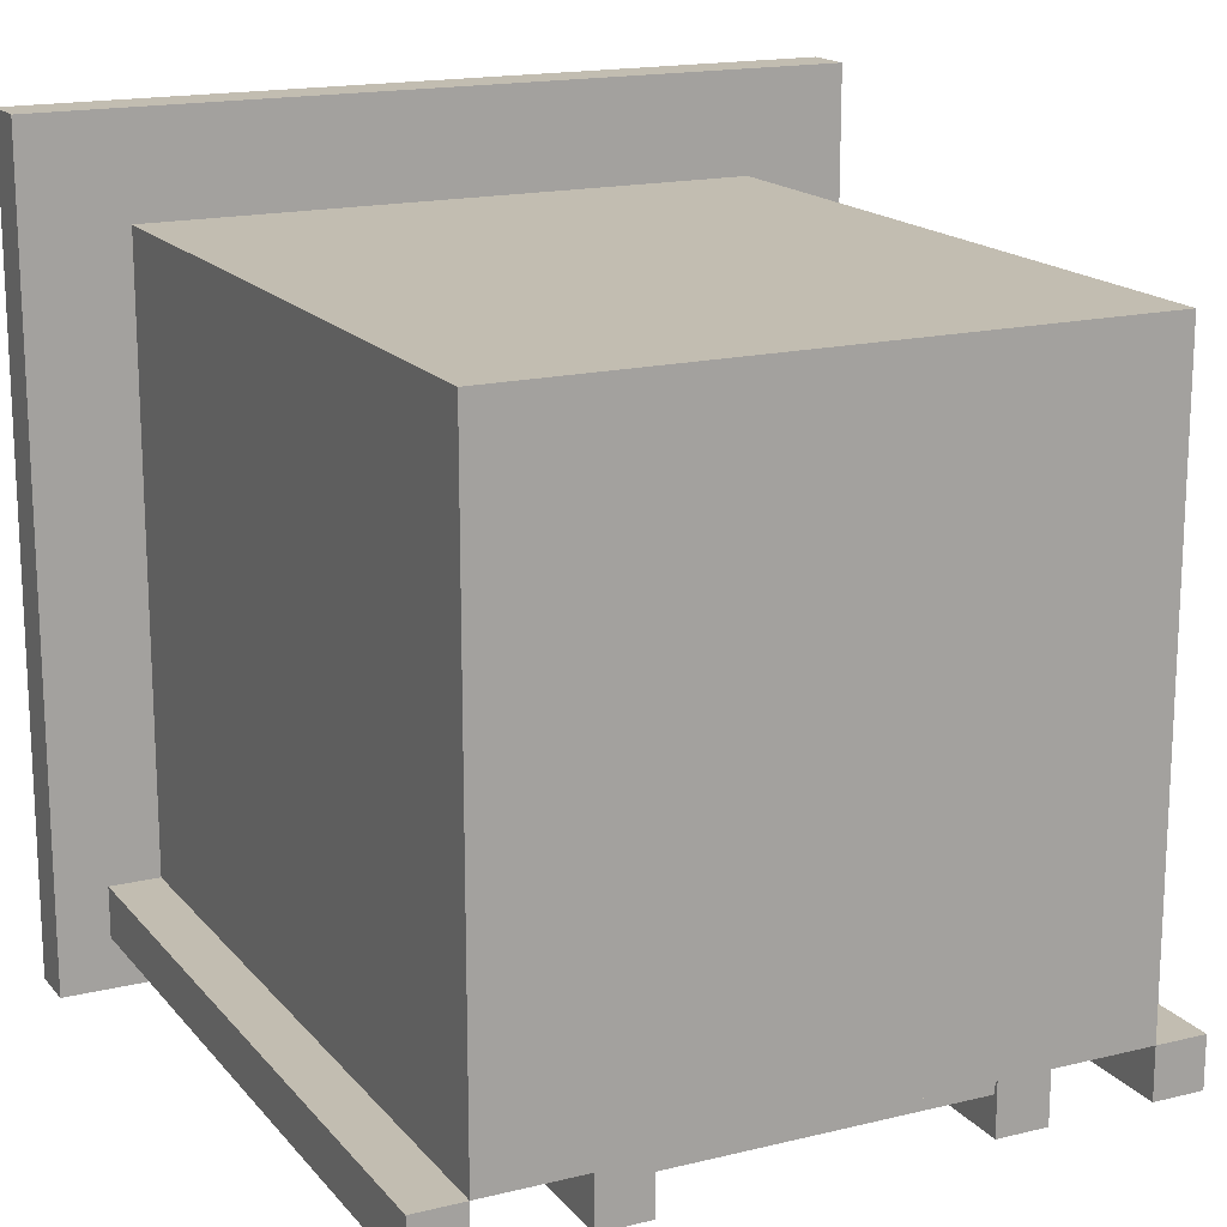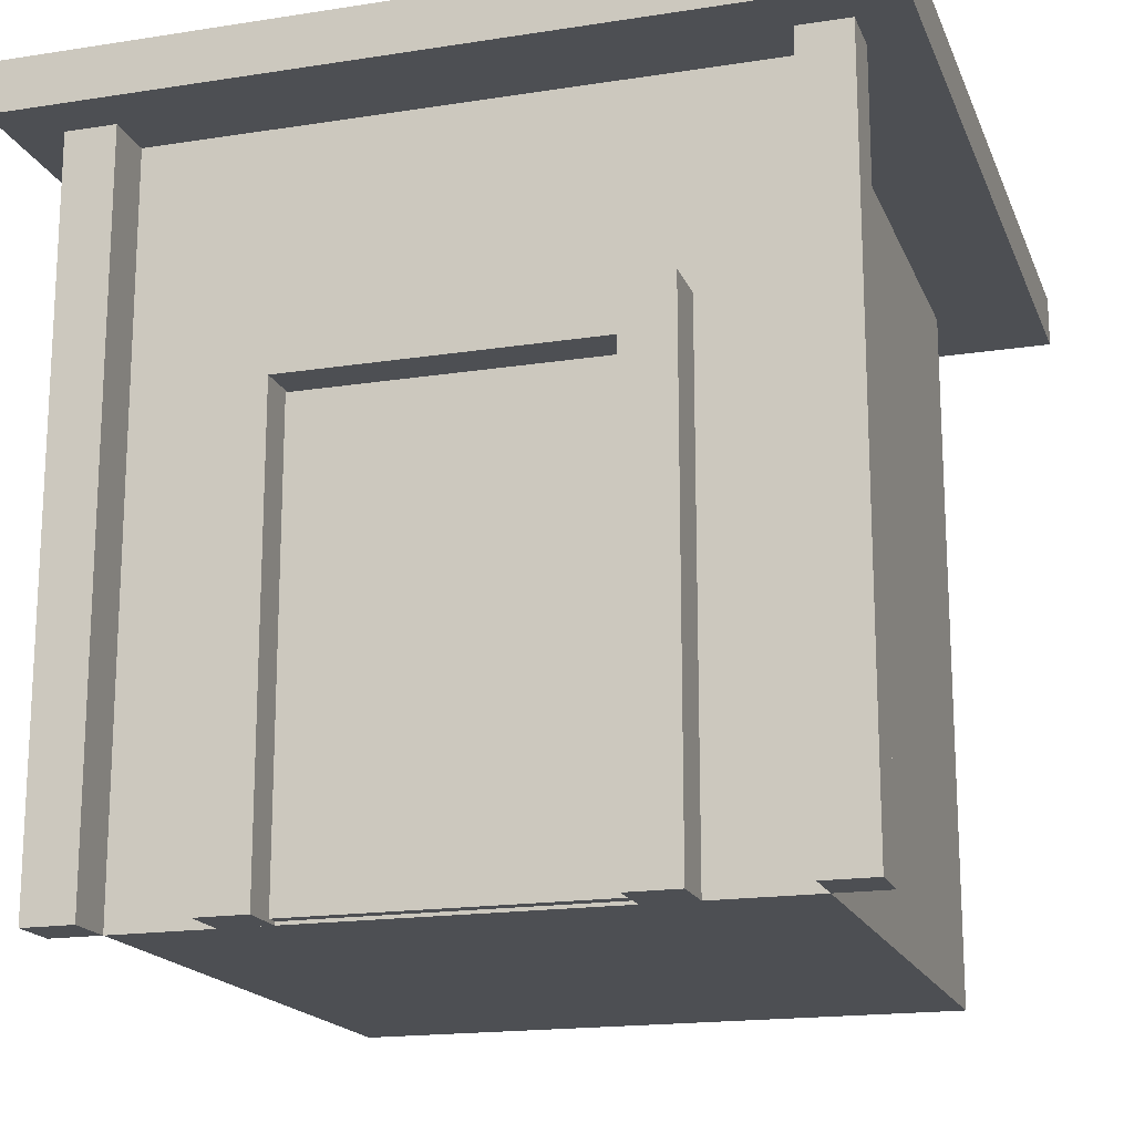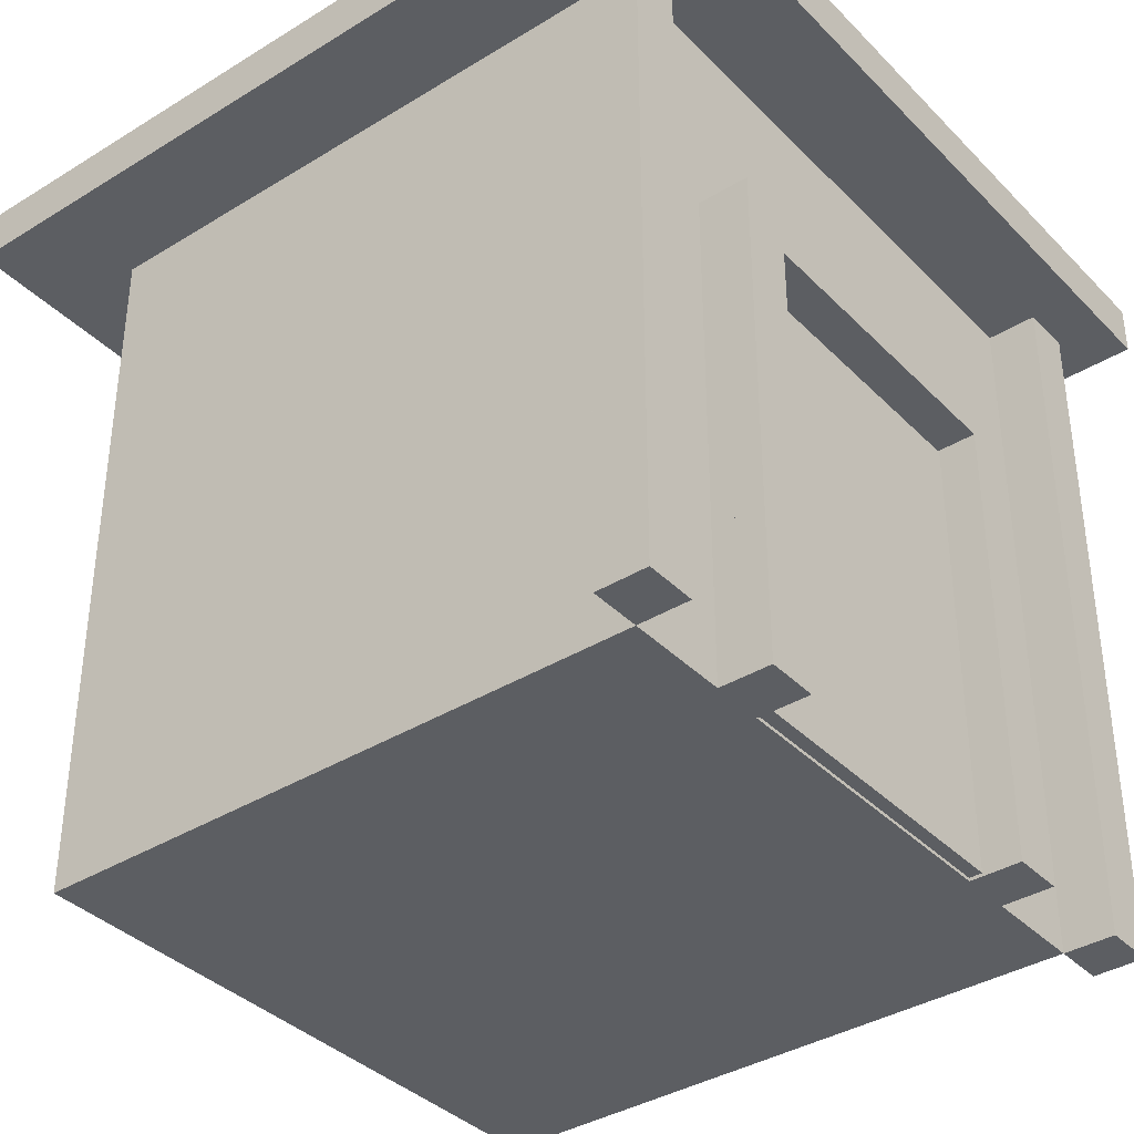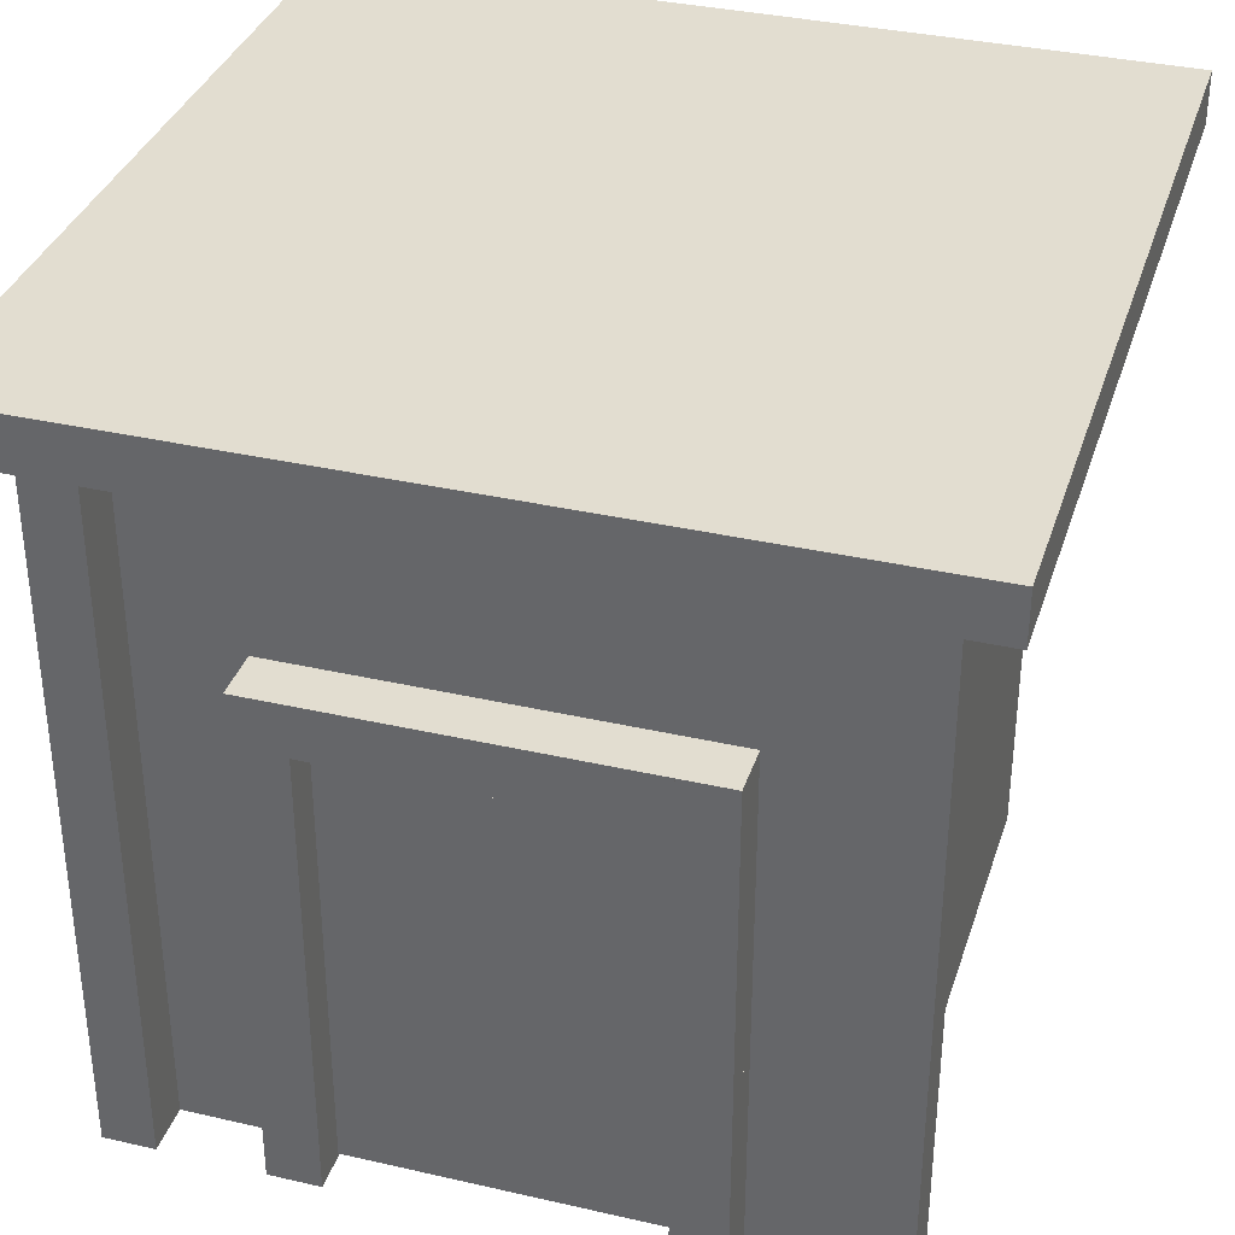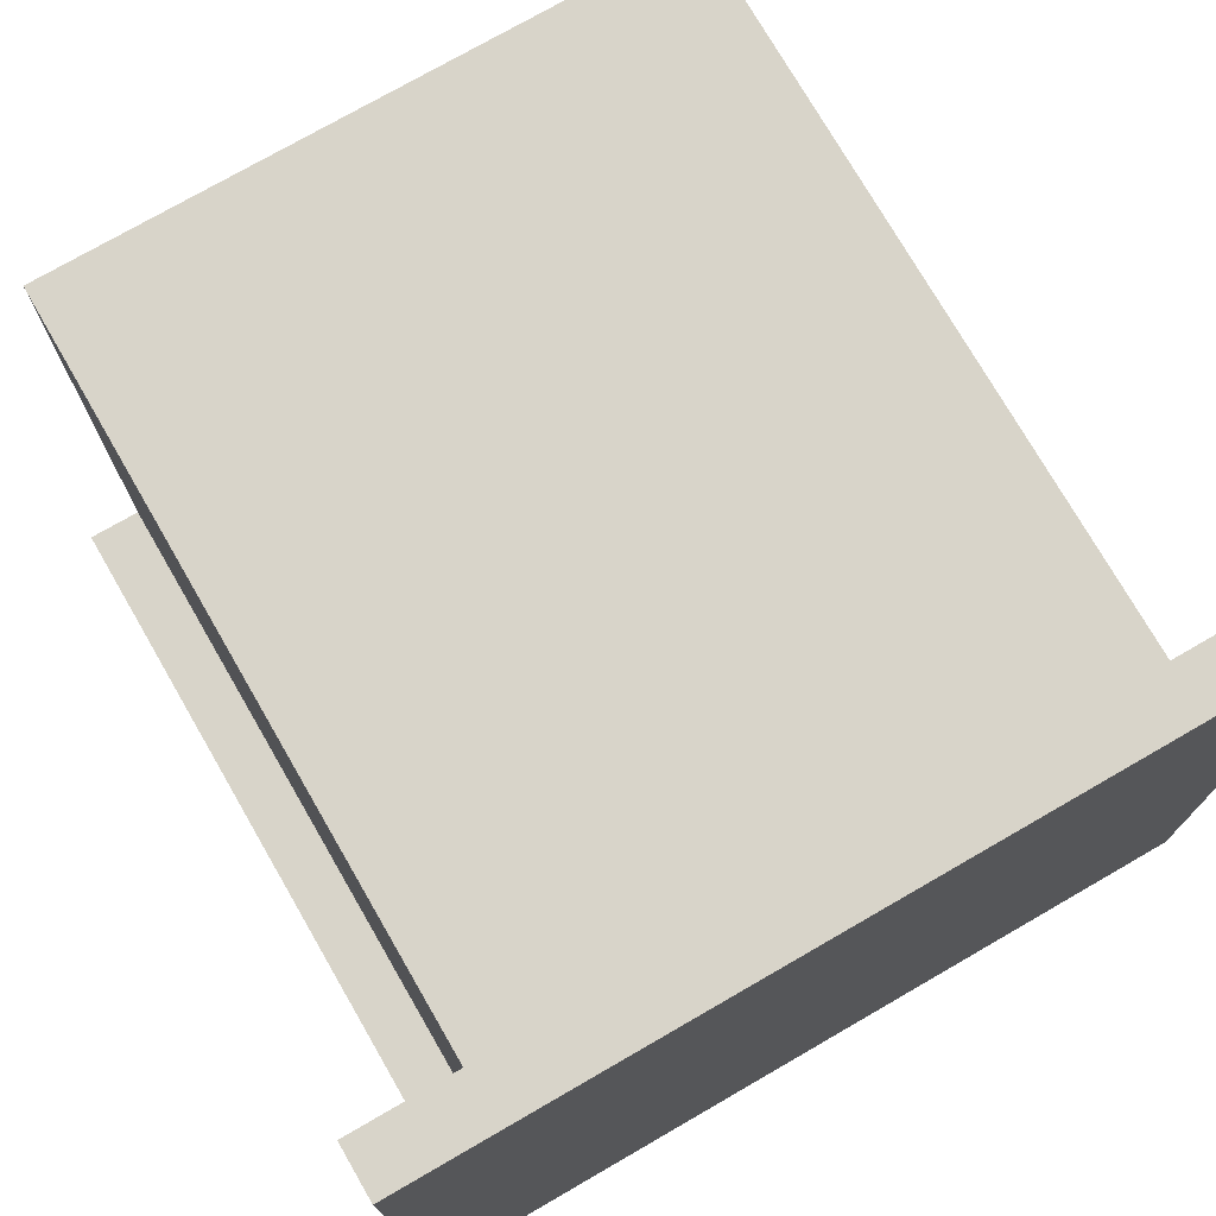
<metadata>
{"format":"obj","ext":"obj","renderer":"f3d","projection":"perspective","resolution":1024,"background":"white","views":[{"elev":16.9,"azim":-26.2,"up":"+Z"},{"elev":-17.5,"azim":-162.8,"up":"+Y"},{"elev":-37.4,"azim":128.3,"up":"+Y"},{"elev":35.1,"azim":-163.0,"up":"+Y"},{"elev":75.0,"azim":150.0,"up":"+Z"}]}
</metadata>
<code>
o cube
v 0.5 0.9375 0.5
v 0.5 0.9375 -0.5
v 0.5 0.875 0.5
v 0.5 0.875 -0.5
v -0.5 0.9375 0.5
v -0.5 0.9375 -0.5
v -0.5 0.875 0.5
v -0.5 0.875 -0.5
f 3 4 2
f 3 2 1
f 8 7 5
f 8 5 6
f 5 1 2
f 5 2 6
f 8 4 3
f 8 3 7
f 7 3 1
f 7 1 5
f 4 8 6
f 4 6 2
o cube
v 0.375 0.875 0.375
v 0.375 0.875 -0.375
v 0.375 0 0.375
v 0.375 0 -0.375
v -0.375 0.875 0.375
v -0.375 0.875 -0.375
v -0.375 0 0.375
v -0.375 0 -0.375
f 11 12 10
f 11 10 9
f 16 15 13
f 16 13 14
f 13 9 10
f 13 10 14
f 16 12 11
f 16 11 15
f 15 11 9
f 15 9 13
f 12 16 14
f 12 14 10
o cube
v 0.4375 0.875 -0.375
v 0.4375 0.875 -0.4375
v 0.4375 0 -0.375
v 0.4375 0 -0.4375
v 0.375 0.875 -0.375
v 0.375 0.875 -0.4375
v 0.375 0 -0.375
v 0.375 0 -0.4375
f 19 20 18
f 19 18 17
f 24 23 21
f 24 21 22
f 21 17 18
f 21 18 22
f 24 20 19
f 24 19 23
f 23 19 17
f 23 17 21
f 20 24 22
f 20 22 18
o cube
v -0.375 0.875 -0.375
v -0.375 0.875 -0.4375
v -0.375 0 -0.375
v -0.375 0 -0.4375
v -0.4375 0.875 -0.375
v -0.4375 0.875 -0.4375
v -0.4375 0 -0.375
v -0.4375 0 -0.4375
f 27 28 26
f 27 26 25
f 32 31 29
f 32 29 30
f 29 25 26
f 29 26 30
f 32 28 27
f 32 27 31
f 31 27 25
f 31 25 29
f 28 32 30
f 28 30 26
o cube
v 0.25 0.0625 -0.375
v 0.25 0.0625 -0.4375
v 0.25 0 -0.375
v 0.25 0 -0.4375
v 0.1875 0.0625 -0.375
v 0.1875 0.0625 -0.4375
v 0.1875 0 -0.375
v 0.1875 0 -0.4375
v -0.1875 0.0625 -0.375
v -0.1875 0.0625 -0.4375
v -0.1875 0 -0.375
v -0.1875 0 -0.4375
v -0.25 0.0625 -0.375
v -0.25 0.0625 -0.4375
v -0.25 0 -0.375
v -0.25 0 -0.4375
v -0.1875 0.125 -0.375
v -0.1875 0.125 -0.4375
v -0.1875 0.0625 -0.375
v -0.1875 0.0625 -0.4375
v -0.25 0.125 -0.375
v -0.25 0.125 -0.4375
v -0.25 0.0625 -0.375
v -0.25 0.0625 -0.4375
v -0.1875 0.1875 -0.375
v -0.1875 0.1875 -0.4375
v -0.1875 0.125 -0.375
v -0.1875 0.125 -0.4375
v -0.25 0.1875 -0.375
v -0.25 0.1875 -0.4375
v -0.25 0.125 -0.375
v -0.25 0.125 -0.4375
v -0.1875 0.25 -0.375
v -0.1875 0.25 -0.4375
v -0.1875 0.1875 -0.375
v -0.1875 0.1875 -0.4375
v -0.25 0.25 -0.375
v -0.25 0.25 -0.4375
v -0.25 0.1875 -0.375
v -0.25 0.1875 -0.4375
v -0.1875 0.3125 -0.375
v -0.1875 0.3125 -0.4375
v -0.1875 0.25 -0.375
v -0.1875 0.25 -0.4375
v -0.25 0.3125 -0.375
v -0.25 0.3125 -0.4375
v -0.25 0.25 -0.375
v -0.25 0.25 -0.4375
v -0.1875 0.375 -0.375
v -0.1875 0.375 -0.4375
v -0.1875 0.3125 -0.375
v -0.1875 0.3125 -0.4375
v -0.25 0.375 -0.375
v -0.25 0.375 -0.4375
v -0.25 0.3125 -0.375
v -0.25 0.3125 -0.4375
v -0.1875 0.4375 -0.375
v -0.1875 0.4375 -0.4375
v -0.1875 0.375 -0.375
v -0.1875 0.375 -0.4375
v -0.25 0.4375 -0.375
v -0.25 0.4375 -0.4375
v -0.25 0.375 -0.375
v -0.25 0.375 -0.4375
v -0.1875 0.5 -0.375
v -0.1875 0.5 -0.4375
v -0.1875 0.4375 -0.375
v -0.1875 0.4375 -0.4375
v -0.25 0.5 -0.375
v -0.25 0.5 -0.4375
v -0.25 0.4375 -0.375
v -0.25 0.4375 -0.4375
v -0.1875 0.5625 -0.375
v -0.1875 0.5625 -0.4375
v -0.1875 0.5 -0.375
v -0.1875 0.5 -0.4375
v -0.25 0.5625 -0.375
v -0.25 0.5625 -0.4375
v -0.25 0.5 -0.375
v -0.25 0.5 -0.4375
v -0.1875 0.625 -0.375
v -0.1875 0.625 -0.4375
v -0.1875 0.5625 -0.375
v -0.1875 0.5625 -0.4375
v -0.25 0.625 -0.375
v -0.25 0.625 -0.4375
v -0.25 0.5625 -0.375
v -0.25 0.5625 -0.4375
v -0.125 0.625 -0.375
v -0.125 0.625 -0.4375
v -0.125 0.5625 -0.375
v -0.125 0.5625 -0.4375
v -0.1875 0.625 -0.375
v -0.1875 0.625 -0.4375
v -0.1875 0.5625 -0.375
v -0.1875 0.5625 -0.4375
v -0.0625 0.625 -0.375
v -0.0625 0.625 -0.4375
v -0.0625 0.5625 -0.375
v -0.0625 0.5625 -0.4375
v -0.125 0.625 -0.375
v -0.125 0.625 -0.4375
v -0.125 0.5625 -0.375
v -0.125 0.5625 -0.4375
v 0 0.625 -0.375
v 0 0.625 -0.4375
v 0 0.5625 -0.375
v 0 0.5625 -0.4375
v -0.0625 0.625 -0.375
v -0.0625 0.625 -0.4375
v -0.0625 0.5625 -0.375
v -0.0625 0.5625 -0.4375
v 0.0625 0.625 -0.375
v 0.0625 0.625 -0.4375
v 0.0625 0.5625 -0.375
v 0.0625 0.5625 -0.4375
v 0 0.625 -0.375
v 0 0.625 -0.4375
v 0 0.5625 -0.375
v 0 0.5625 -0.4375
v 0.125 0.625 -0.375
v 0.125 0.625 -0.4375
v 0.125 0.5625 -0.375
v 0.125 0.5625 -0.4375
v 0.0625 0.625 -0.375
v 0.0625 0.625 -0.4375
v 0.0625 0.5625 -0.375
v 0.0625 0.5625 -0.4375
v 0.1875 0.625 -0.375
v 0.1875 0.625 -0.4375
v 0.1875 0.5625 -0.375
v 0.1875 0.5625 -0.4375
v 0.125 0.625 -0.375
v 0.125 0.625 -0.4375
v 0.125 0.5625 -0.375
v 0.125 0.5625 -0.4375
v 0.25 0.625 -0.375
v 0.25 0.625 -0.4375
v 0.25 0.5625 -0.375
v 0.25 0.5625 -0.4375
v 0.1875 0.625 -0.375
v 0.1875 0.625 -0.4375
v 0.1875 0.5625 -0.375
v 0.1875 0.5625 -0.4375
v 0.25 0.5625 -0.375
v 0.25 0.5625 -0.4375
v 0.25 0.5 -0.375
v 0.25 0.5 -0.4375
v 0.1875 0.5625 -0.375
v 0.1875 0.5625 -0.4375
v 0.1875 0.5 -0.375
v 0.1875 0.5 -0.4375
v 0.25 0.5 -0.375
v 0.25 0.5 -0.4375
v 0.25 0.4375 -0.375
v 0.25 0.4375 -0.4375
v 0.1875 0.5 -0.375
v 0.1875 0.5 -0.4375
v 0.1875 0.4375 -0.375
v 0.1875 0.4375 -0.4375
v 0.25 0.4375 -0.375
v 0.25 0.4375 -0.4375
v 0.25 0.375 -0.375
v 0.25 0.375 -0.4375
v 0.1875 0.4375 -0.375
v 0.1875 0.4375 -0.4375
v 0.1875 0.375 -0.375
v 0.1875 0.375 -0.4375
v 0.25 0.375 -0.375
v 0.25 0.375 -0.4375
v 0.25 0.3125 -0.375
v 0.25 0.3125 -0.4375
v 0.1875 0.375 -0.375
v 0.1875 0.375 -0.4375
v 0.1875 0.3125 -0.375
v 0.1875 0.3125 -0.4375
v 0.25 0.3125 -0.375
v 0.25 0.3125 -0.4375
v 0.25 0.25 -0.375
v 0.25 0.25 -0.4375
v 0.1875 0.3125 -0.375
v 0.1875 0.3125 -0.4375
v 0.1875 0.25 -0.375
v 0.1875 0.25 -0.4375
v 0.25 0.25 -0.375
v 0.25 0.25 -0.4375
v 0.25 0.1875 -0.375
v 0.25 0.1875 -0.4375
v 0.1875 0.25 -0.375
v 0.1875 0.25 -0.4375
v 0.1875 0.1875 -0.375
v 0.1875 0.1875 -0.4375
v 0.25 0.1875 -0.375
v 0.25 0.1875 -0.4375
v 0.25 0.125 -0.375
v 0.25 0.125 -0.4375
v 0.1875 0.1875 -0.375
v 0.1875 0.1875 -0.4375
v 0.1875 0.125 -0.375
v 0.1875 0.125 -0.4375
v 0.25 0.125 -0.375
v 0.25 0.125 -0.4375
v 0.25 0.0625 -0.375
v 0.25 0.0625 -0.4375
v 0.1875 0.125 -0.375
v 0.1875 0.125 -0.4375
v 0.1875 0.0625 -0.375
v 0.1875 0.0625 -0.4375
f 35 36 34
f 35 34 33
f 40 39 37
f 40 37 38
f 37 33 34
f 37 34 38
f 40 36 35
f 40 35 39
f 39 35 33
f 39 33 37
f 36 40 38
f 36 38 34
f 43 44 42
f 43 42 41
f 48 47 45
f 48 45 46
f 45 41 42
f 45 42 46
f 48 44 43
f 48 43 47
f 47 43 41
f 47 41 45
f 44 48 46
f 44 46 42
f 51 52 50
f 51 50 49
f 56 55 53
f 56 53 54
f 53 49 50
f 53 50 54
f 56 52 51
f 56 51 55
f 55 51 49
f 55 49 53
f 52 56 54
f 52 54 50
f 59 60 58
f 59 58 57
f 64 63 61
f 64 61 62
f 61 57 58
f 61 58 62
f 64 60 59
f 64 59 63
f 63 59 57
f 63 57 61
f 60 64 62
f 60 62 58
f 67 68 66
f 67 66 65
f 72 71 69
f 72 69 70
f 69 65 66
f 69 66 70
f 72 68 67
f 72 67 71
f 71 67 65
f 71 65 69
f 68 72 70
f 68 70 66
f 75 76 74
f 75 74 73
f 80 79 77
f 80 77 78
f 77 73 74
f 77 74 78
f 80 76 75
f 80 75 79
f 79 75 73
f 79 73 77
f 76 80 78
f 76 78 74
f 83 84 82
f 83 82 81
f 88 87 85
f 88 85 86
f 85 81 82
f 85 82 86
f 88 84 83
f 88 83 87
f 87 83 81
f 87 81 85
f 84 88 86
f 84 86 82
f 91 92 90
f 91 90 89
f 96 95 93
f 96 93 94
f 93 89 90
f 93 90 94
f 96 92 91
f 96 91 95
f 95 91 89
f 95 89 93
f 92 96 94
f 92 94 90
f 99 100 98
f 99 98 97
f 104 103 101
f 104 101 102
f 101 97 98
f 101 98 102
f 104 100 99
f 104 99 103
f 103 99 97
f 103 97 101
f 100 104 102
f 100 102 98
f 107 108 106
f 107 106 105
f 112 111 109
f 112 109 110
f 109 105 106
f 109 106 110
f 112 108 107
f 112 107 111
f 111 107 105
f 111 105 109
f 108 112 110
f 108 110 106
f 115 116 114
f 115 114 113
f 120 119 117
f 120 117 118
f 117 113 114
f 117 114 118
f 120 116 115
f 120 115 119
f 119 115 113
f 119 113 117
f 116 120 118
f 116 118 114
f 123 124 122
f 123 122 121
f 128 127 125
f 128 125 126
f 125 121 122
f 125 122 126
f 128 124 123
f 128 123 127
f 127 123 121
f 127 121 125
f 124 128 126
f 124 126 122
f 131 132 130
f 131 130 129
f 136 135 133
f 136 133 134
f 133 129 130
f 133 130 134
f 136 132 131
f 136 131 135
f 135 131 129
f 135 129 133
f 132 136 134
f 132 134 130
f 139 140 138
f 139 138 137
f 144 143 141
f 144 141 142
f 141 137 138
f 141 138 142
f 144 140 139
f 144 139 143
f 143 139 137
f 143 137 141
f 140 144 142
f 140 142 138
f 147 148 146
f 147 146 145
f 152 151 149
f 152 149 150
f 149 145 146
f 149 146 150
f 152 148 147
f 152 147 151
f 151 147 145
f 151 145 149
f 148 152 150
f 148 150 146
f 155 156 154
f 155 154 153
f 160 159 157
f 160 157 158
f 157 153 154
f 157 154 158
f 160 156 155
f 160 155 159
f 159 155 153
f 159 153 157
f 156 160 158
f 156 158 154
f 163 164 162
f 163 162 161
f 168 167 165
f 168 165 166
f 165 161 162
f 165 162 166
f 168 164 163
f 168 163 167
f 167 163 161
f 167 161 165
f 164 168 166
f 164 166 162
f 171 172 170
f 171 170 169
f 176 175 173
f 176 173 174
f 173 169 170
f 173 170 174
f 176 172 171
f 176 171 175
f 175 171 169
f 175 169 173
f 172 176 174
f 172 174 170
f 179 180 178
f 179 178 177
f 184 183 181
f 184 181 182
f 181 177 178
f 181 178 182
f 184 180 179
f 184 179 183
f 183 179 177
f 183 177 181
f 180 184 182
f 180 182 178
f 187 188 186
f 187 186 185
f 192 191 189
f 192 189 190
f 189 185 186
f 189 186 190
f 192 188 187
f 192 187 191
f 191 187 185
f 191 185 189
f 188 192 190
f 188 190 186
f 195 196 194
f 195 194 193
f 200 199 197
f 200 197 198
f 197 193 194
f 197 194 198
f 200 196 195
f 200 195 199
f 199 195 193
f 199 193 197
f 196 200 198
f 196 198 194
f 203 204 202
f 203 202 201
f 208 207 205
f 208 205 206
f 205 201 202
f 205 202 206
f 208 204 203
f 208 203 207
f 207 203 201
f 207 201 205
f 204 208 206
f 204 206 202
f 211 212 210
f 211 210 209
f 216 215 213
f 216 213 214
f 213 209 210
f 213 210 214
f 216 212 211
f 216 211 215
f 215 211 209
f 215 209 213
f 212 216 214
f 212 214 210
f 219 220 218
f 219 218 217
f 224 223 221
f 224 221 222
f 221 217 218
f 221 218 222
f 224 220 219
f 224 219 223
f 223 219 217
f 223 217 221
f 220 224 222
f 220 222 218
f 227 228 226
f 227 226 225
f 232 231 229
f 232 229 230
f 229 225 226
f 229 226 230
f 232 228 227
f 232 227 231
f 231 227 225
f 231 225 229
f 228 232 230
f 228 230 226
f 235 236 234
f 235 234 233
f 240 239 237
f 240 237 238
f 237 233 234
f 237 234 238
f 240 236 235
f 240 235 239
f 239 235 233
f 239 233 237
f 236 240 238
f 236 238 234
o cube
v 0.1875 0.5603 -0.3281
v 0.1875 0.5603 -0.3906
v 0.1875 0.004 -0.3281
v 0.1875 0.004 -0.3906
v -0.1875 0.5603 -0.3281
v -0.1875 0.5603 -0.3906
v -0.1875 0.004 -0.3281
v -0.1875 0.004 -0.3906
f 243 244 242
f 243 242 241
f 248 247 245
f 248 245 246
f 245 241 242
f 245 242 246
f 248 244 243
f 248 243 247
f 247 243 241
f 247 241 245
f 244 248 246
f 244 246 242

</code>
